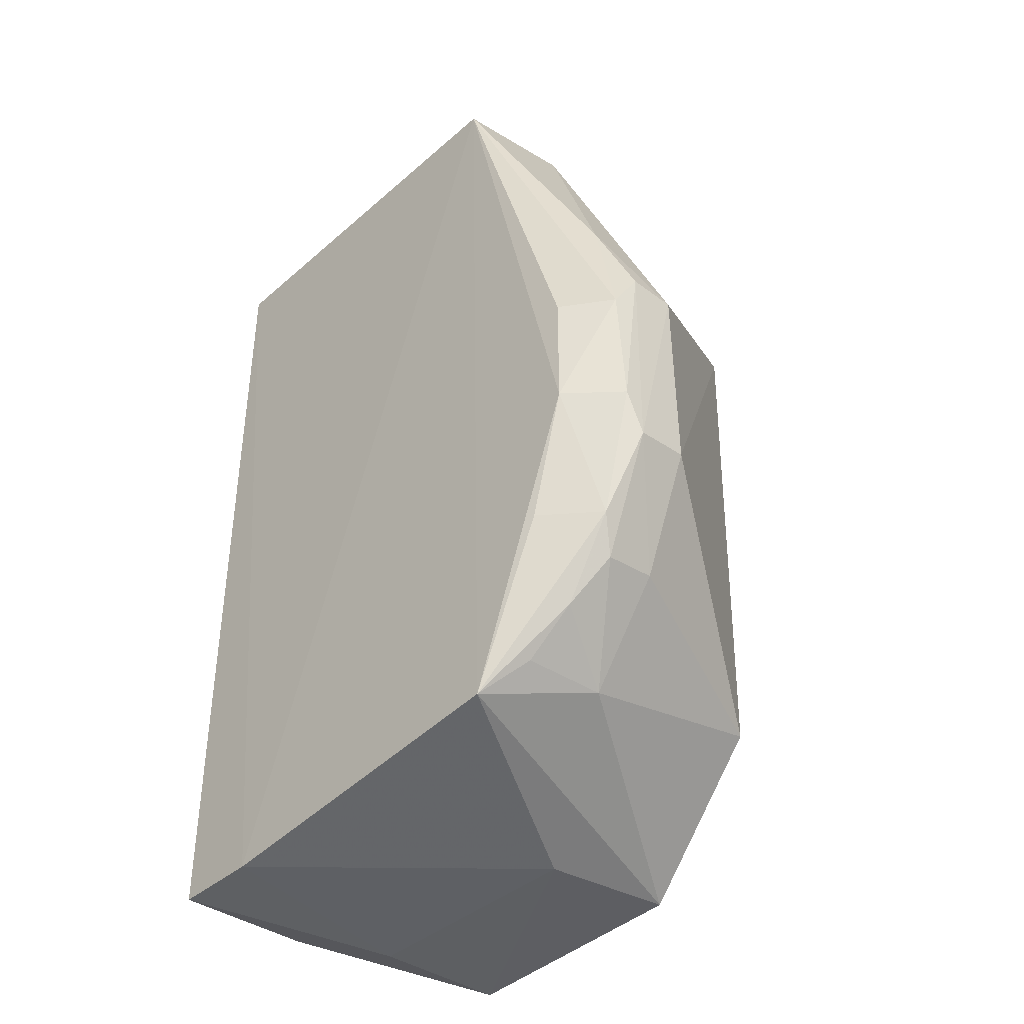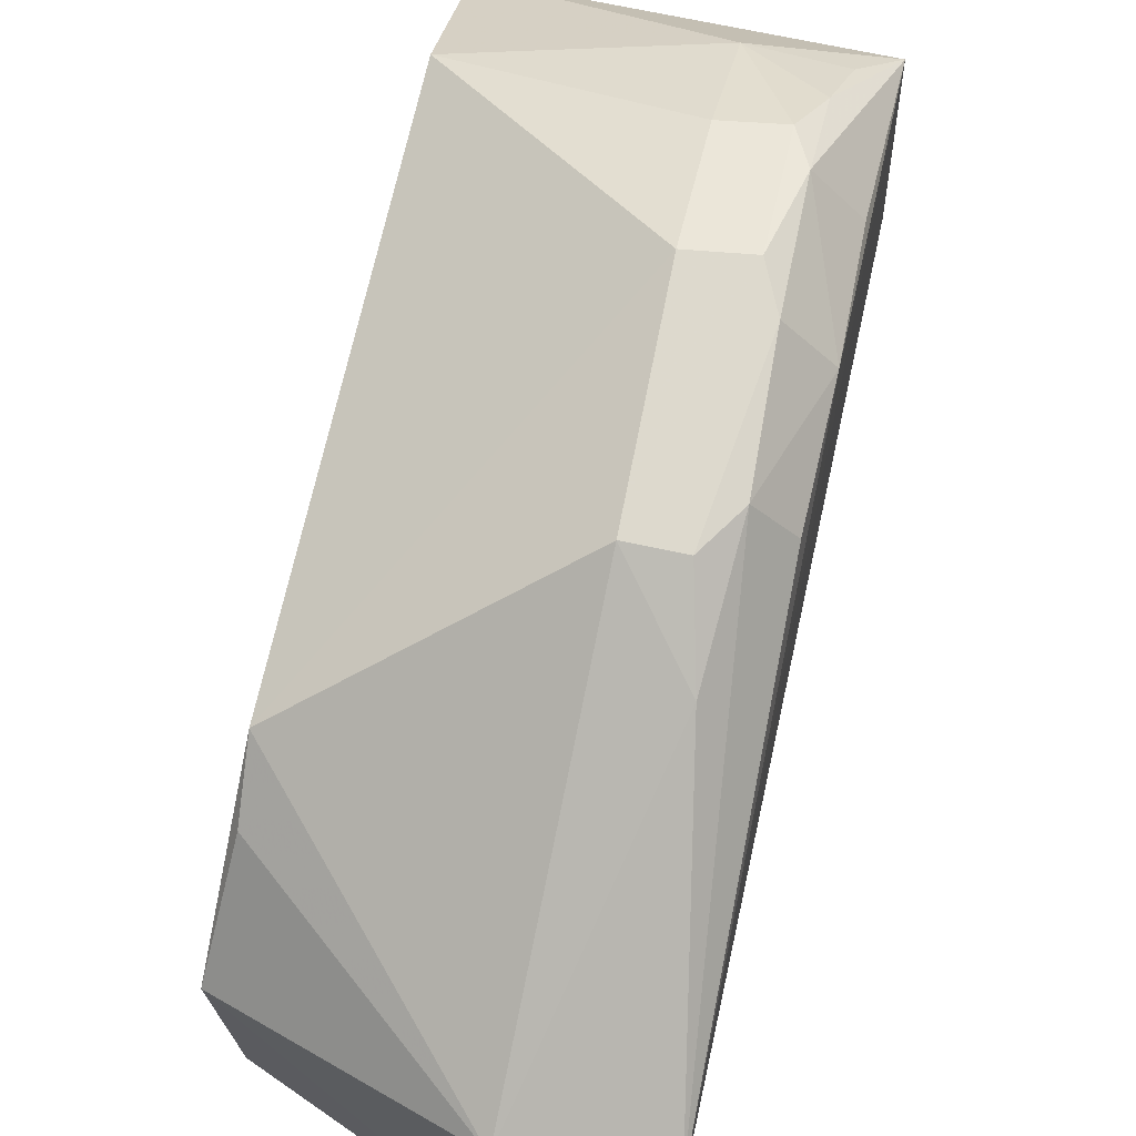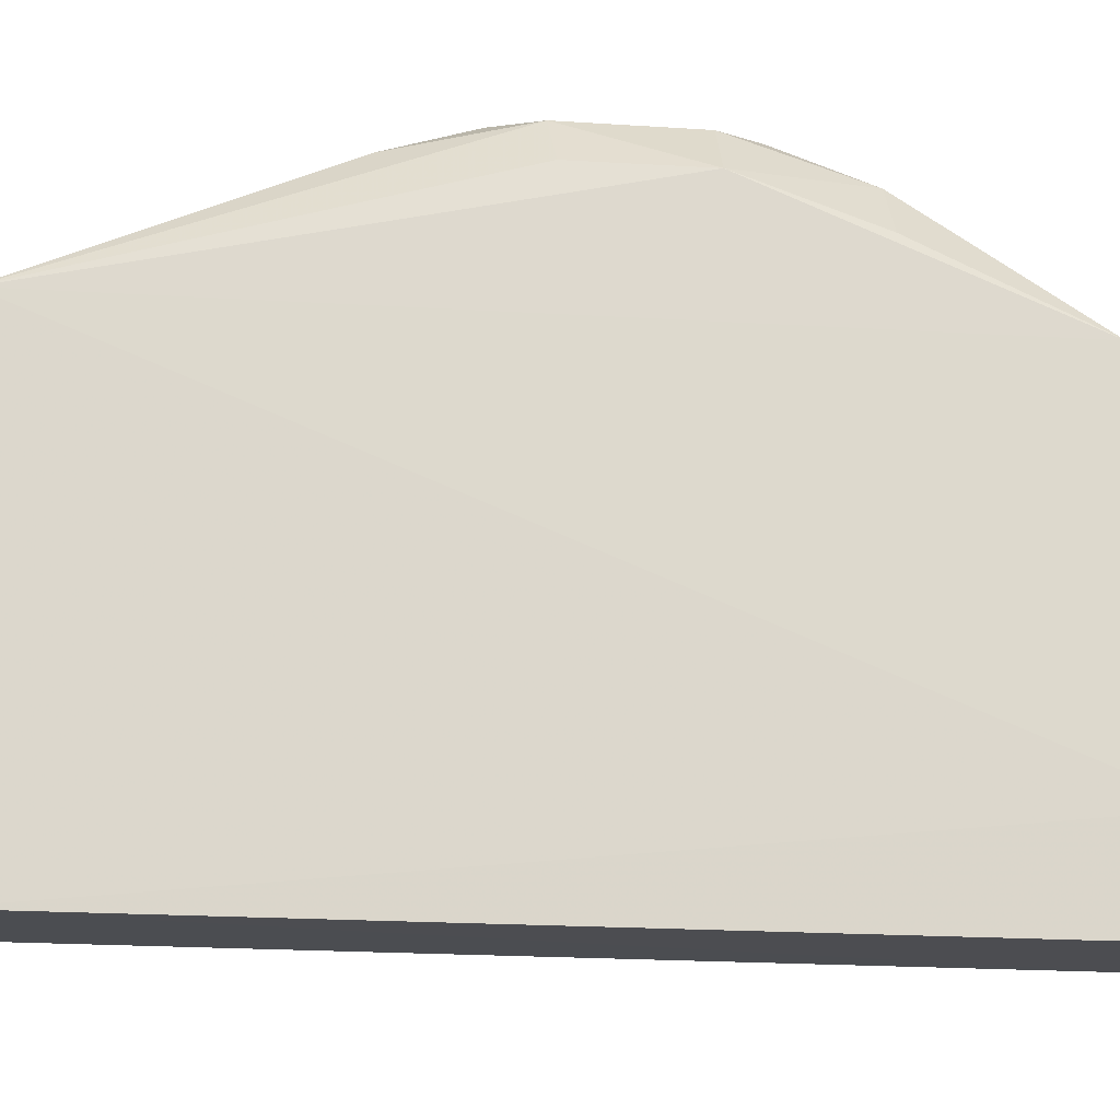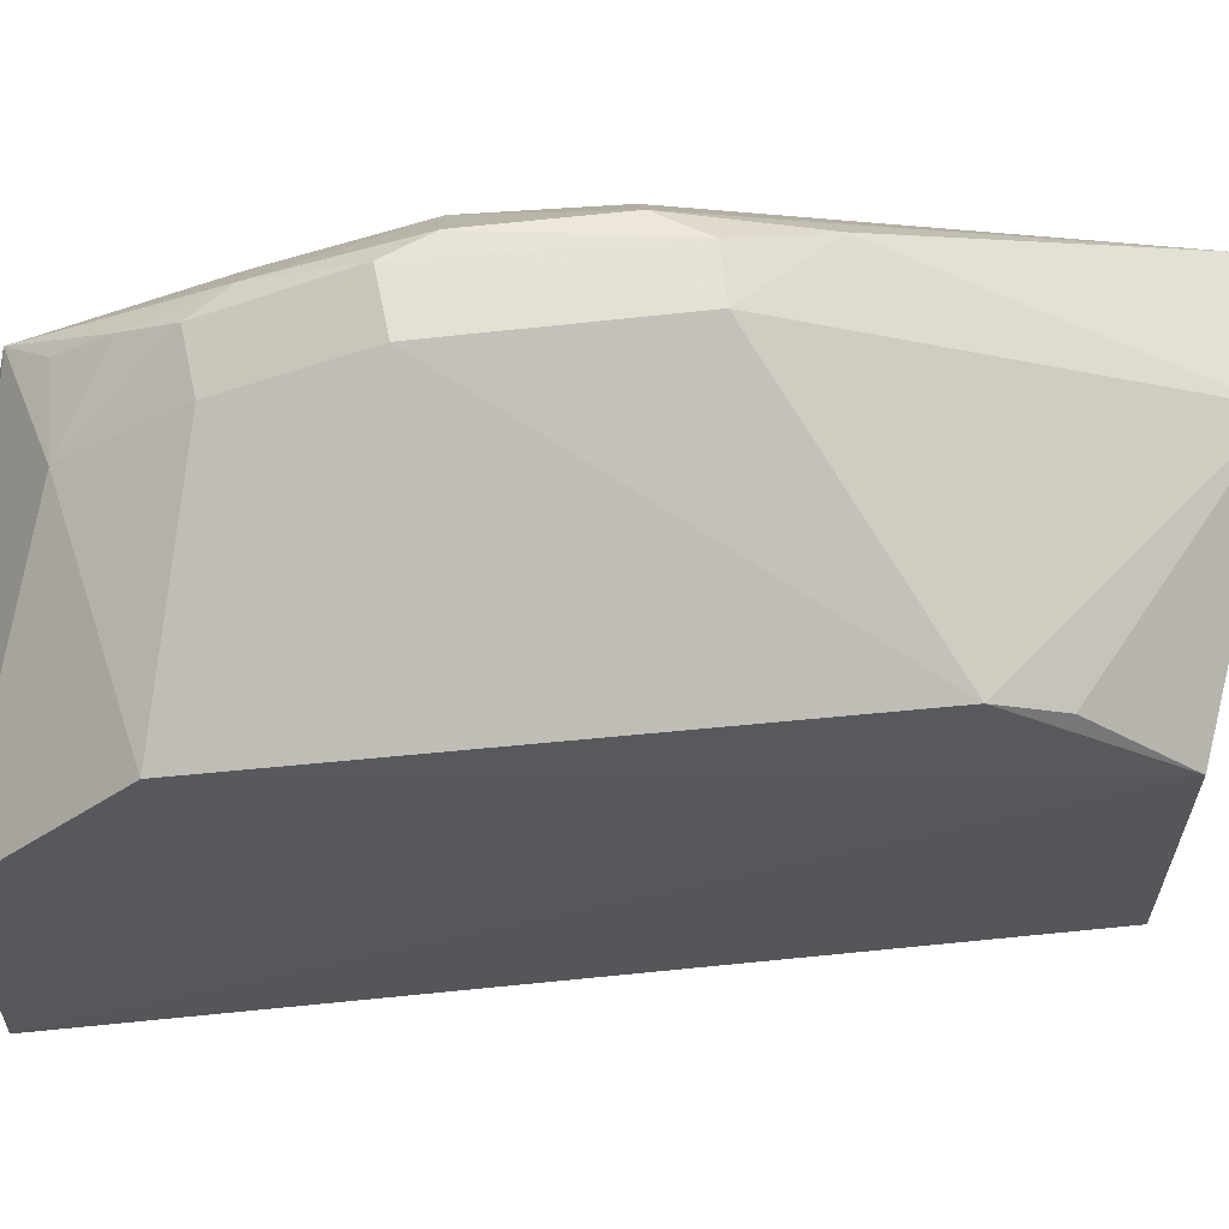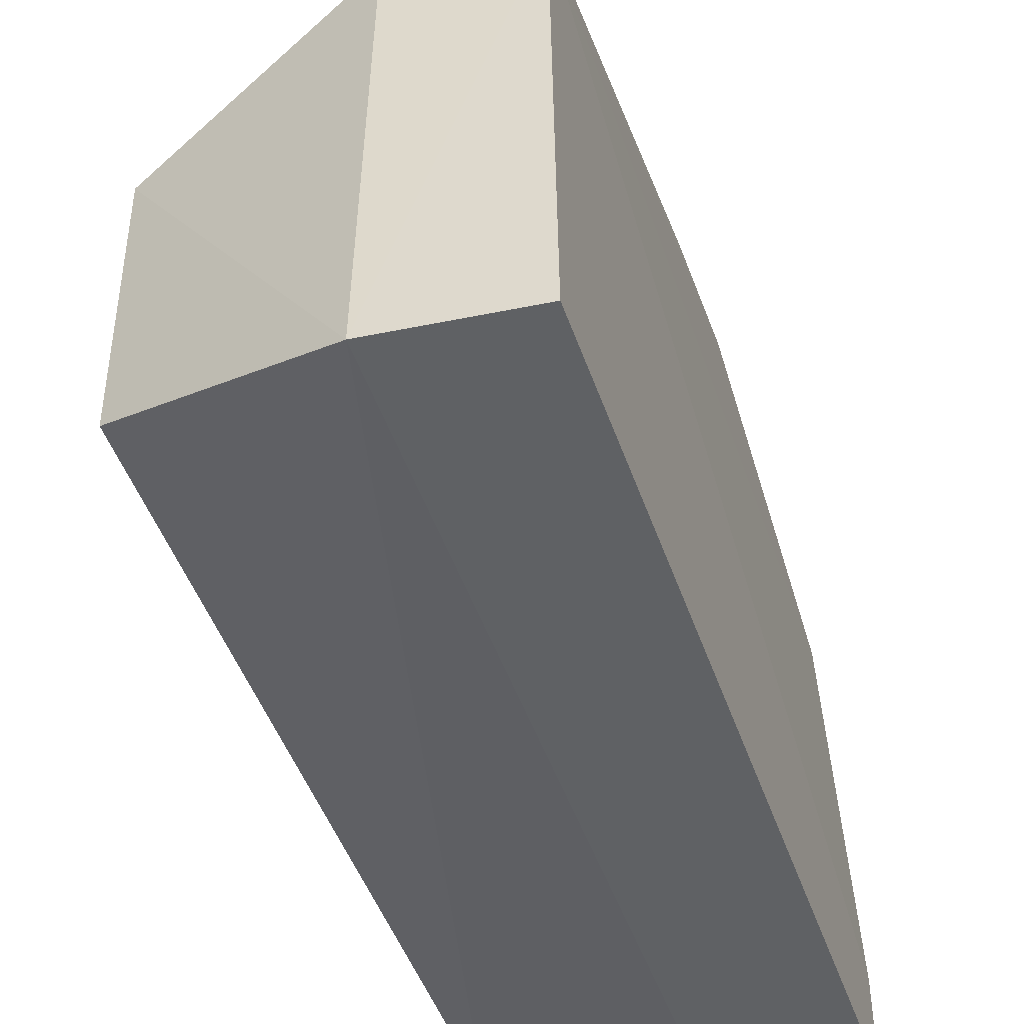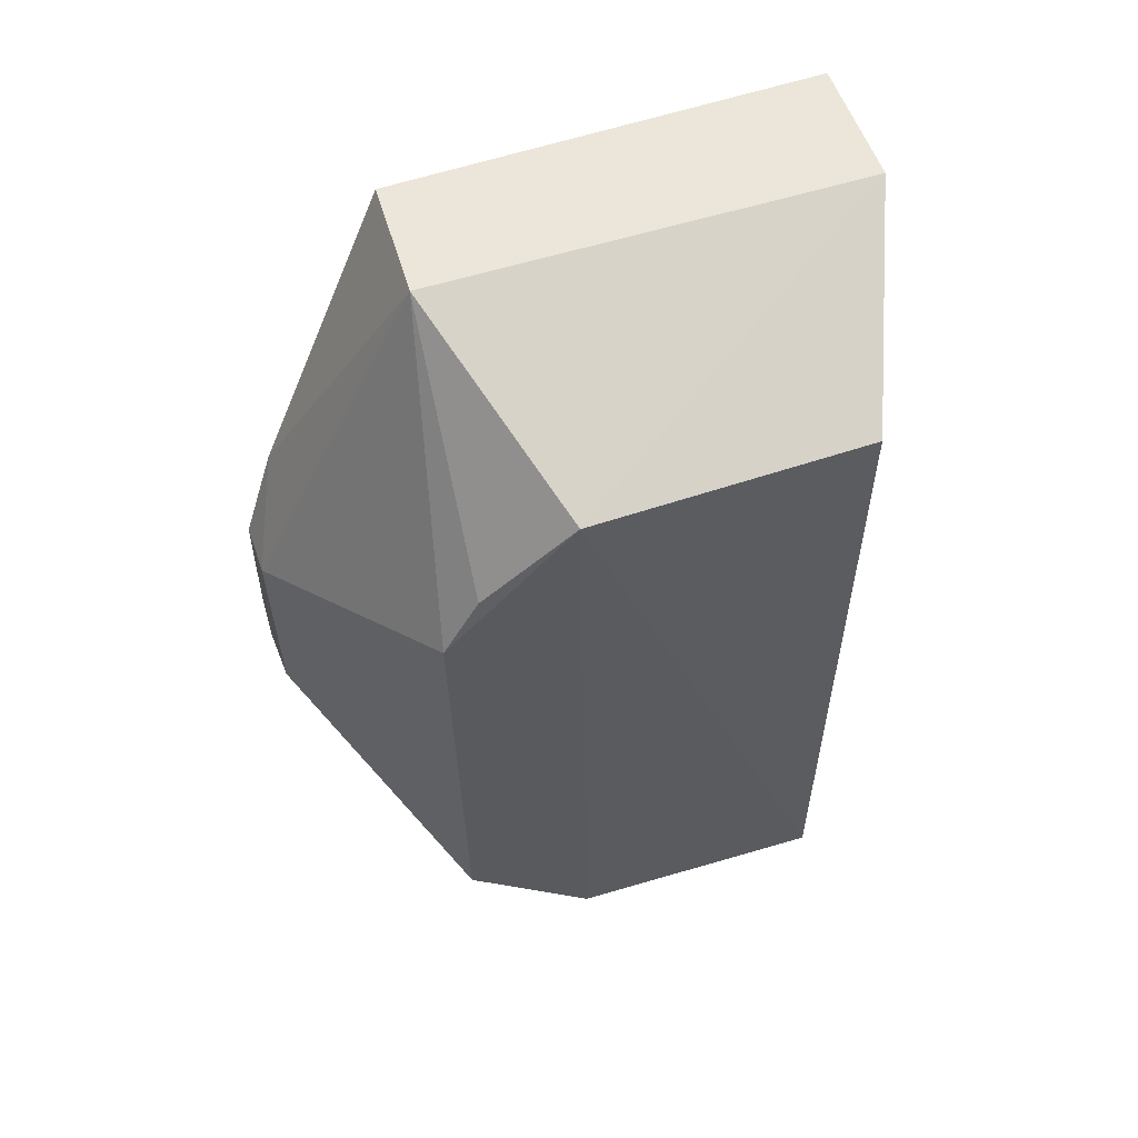
<metadata>
{"format":"obj","ext":"obj","renderer":"f3d","projection":"perspective","resolution":1024,"background":"white","views":[{"elev":-39.0,"azim":-41.8,"up":"+Y"},{"elev":71.4,"azim":-167.7,"up":"+Z"},{"elev":-16.0,"azim":-100.0,"up":"+Z"},{"elev":62.8,"azim":84.4,"up":"+Z"},{"elev":-46.1,"azim":-161.7,"up":"+Z"},{"elev":58.8,"azim":72.2,"up":"+Y"}]}
</metadata>
<code>
v -0.01444 0.07108 0.1237
v 0.001519 0.03348 0.1044
v 0.001906 0.09235 0.1054
v -0.02378 0.09752 0.08001
v -0.02391 0.03456 0.08
v 0.001642 0.03306 0.08518
v -0.02342 0.09727 0.1109
v 0.00118 0.04354 0.1139
v 0.001591 0.09252 0.08574
v -0.01368 0.03457 0.07997
v -0.008243 0.0333 0.1034
v -0.01426 0.09802 0.1111
v -0.0231 0.03751 0.112
v -0.0239 0.03456 0.08681
v 0.001378 0.08103 0.1144
v -0.0139 0.09838 0.08002
v -0.008546 0.03311 0.08507
v -0.01952 0.07716 0.1213
v -0.01828 0.05572 0.1239
v -0.01455 0.03996 0.1149
v -0.01417 0.05617 0.1237
v 0.001086 0.08551 0.1118
v -0.02289 0.0591 0.1203
v -0.02006 0.06801 0.1236
v -0.0183 0.04677 0.1202
v -0.01957 0.04951 0.1213
v -0.01806 0.07109 0.1238
v -0.01969 0.05879 0.1239
v -0.02274 0.06795 0.1202
v -0.01972 0.04353 0.1176
v -0.01426 0.04729 0.12
v -0.02274 0.04975 0.1174
v -0.02062 0.04005 0.1146
f 6 3 2
f 8 2 3
f 9 3 6
f 10 6 5
f 10 5 4
f 11 6 2
f 13 11 2
f 14 7 4
f 14 4 5
f 14 13 7
f 14 11 13
f 15 8 3
f 15 12 1
f 16 9 6
f 16 6 10
f 16 10 4
f 16 4 7
f 16 7 12
f 16 12 3
f 16 3 9
f 17 5 6
f 17 6 11
f 17 14 5
f 17 11 14
f 18 12 7
f 18 1 12
f 20 13 2
f 20 2 8
f 21 15 1
f 21 8 15
f 21 1 19
f 22 15 3
f 22 3 12
f 22 12 15
f 23 7 13
f 24 18 7
f 26 25 19
f 27 19 1
f 27 1 18
f 27 18 24
f 28 24 23
f 28 27 24
f 28 19 27
f 28 26 19
f 28 23 26
f 29 24 7
f 29 7 23
f 29 23 24
f 30 20 25
f 30 26 13
f 30 25 26
f 31 21 19
f 31 19 25
f 31 8 21
f 31 25 20
f 31 20 8
f 32 26 23
f 32 23 13
f 32 13 26
f 33 30 13
f 33 13 20
f 33 20 30

</code>
